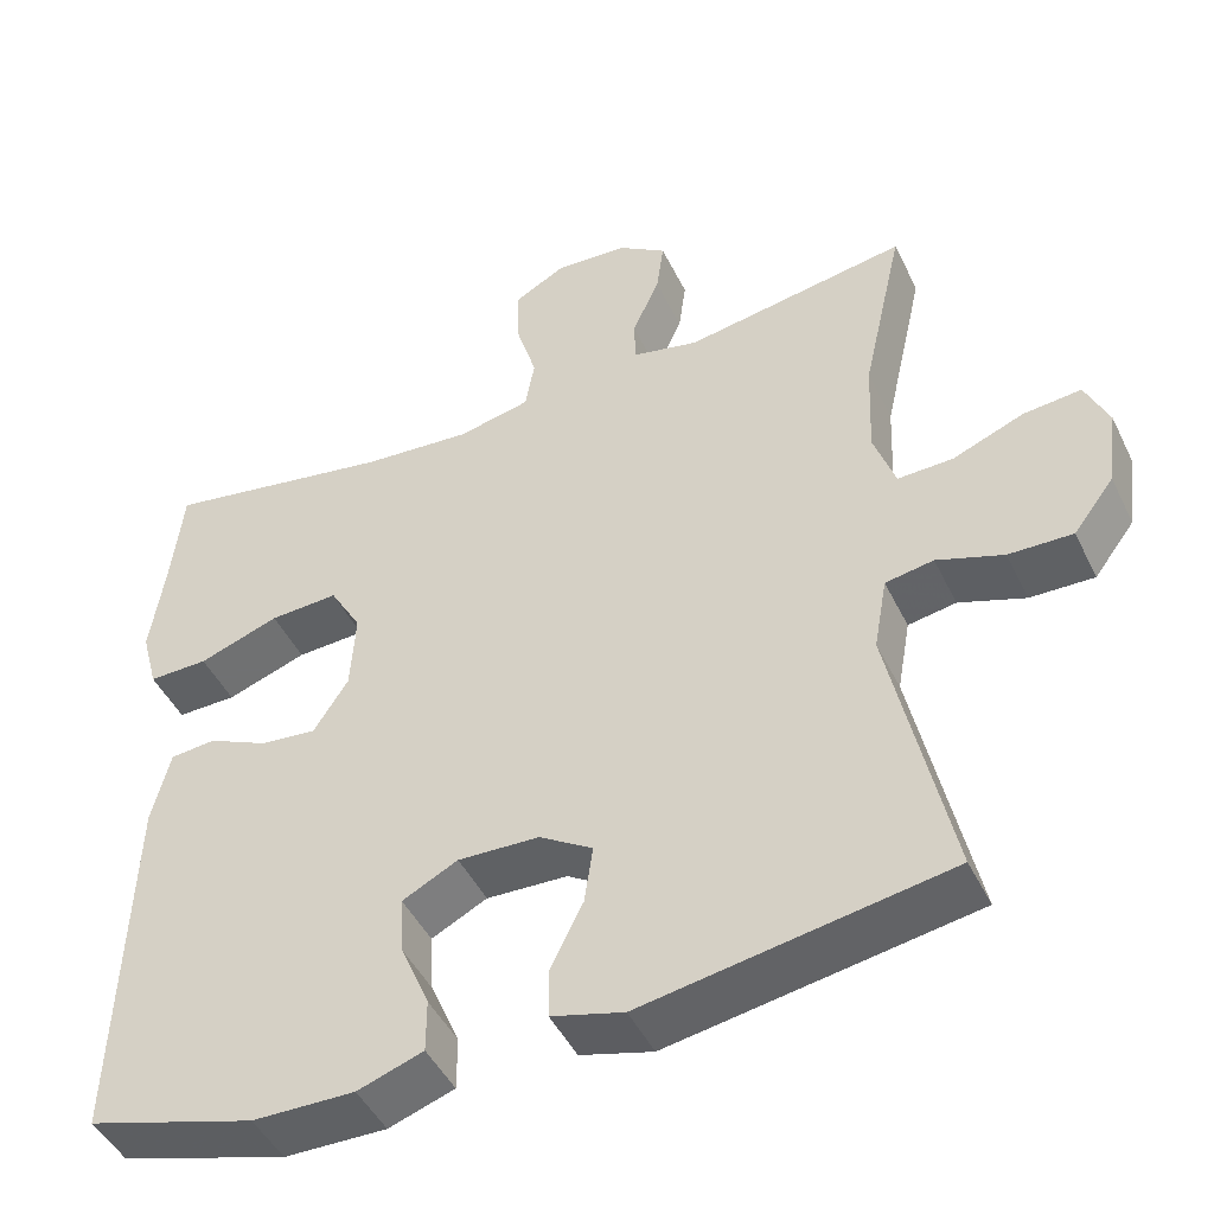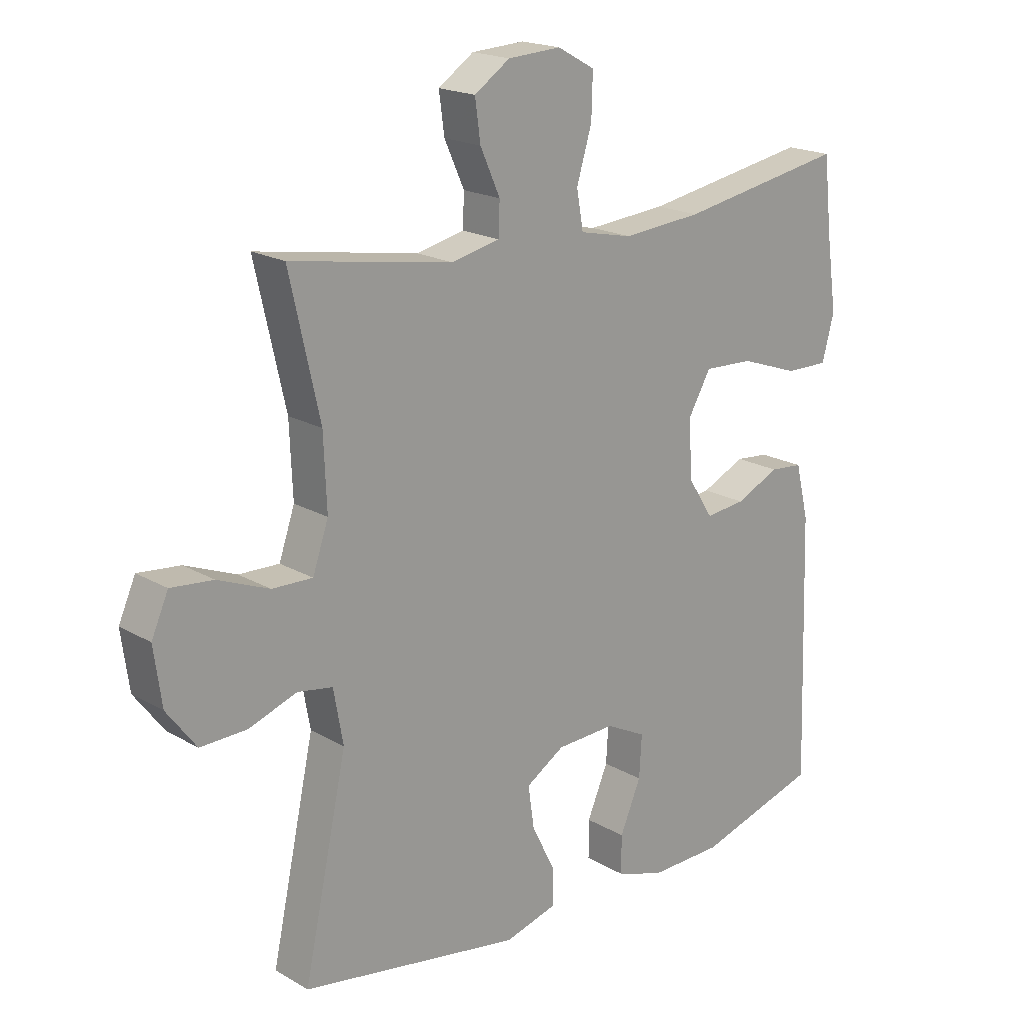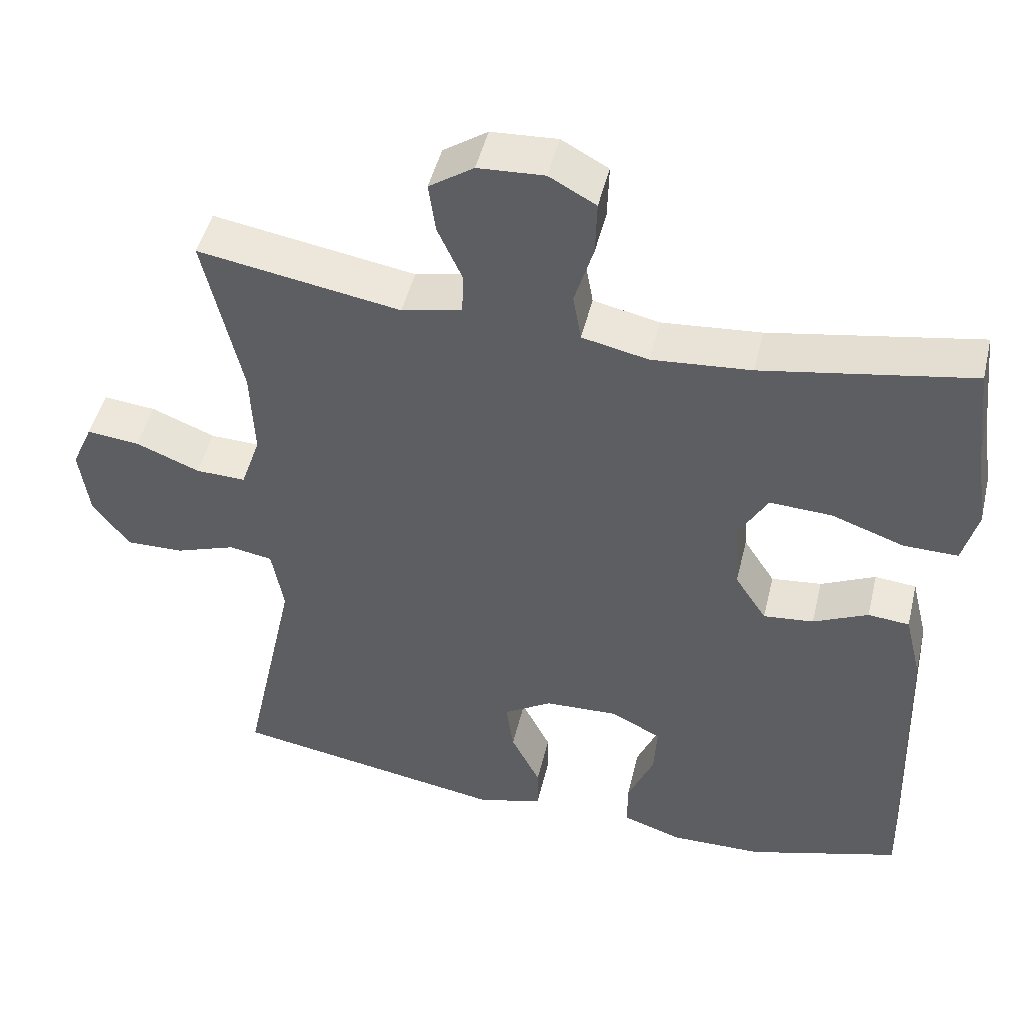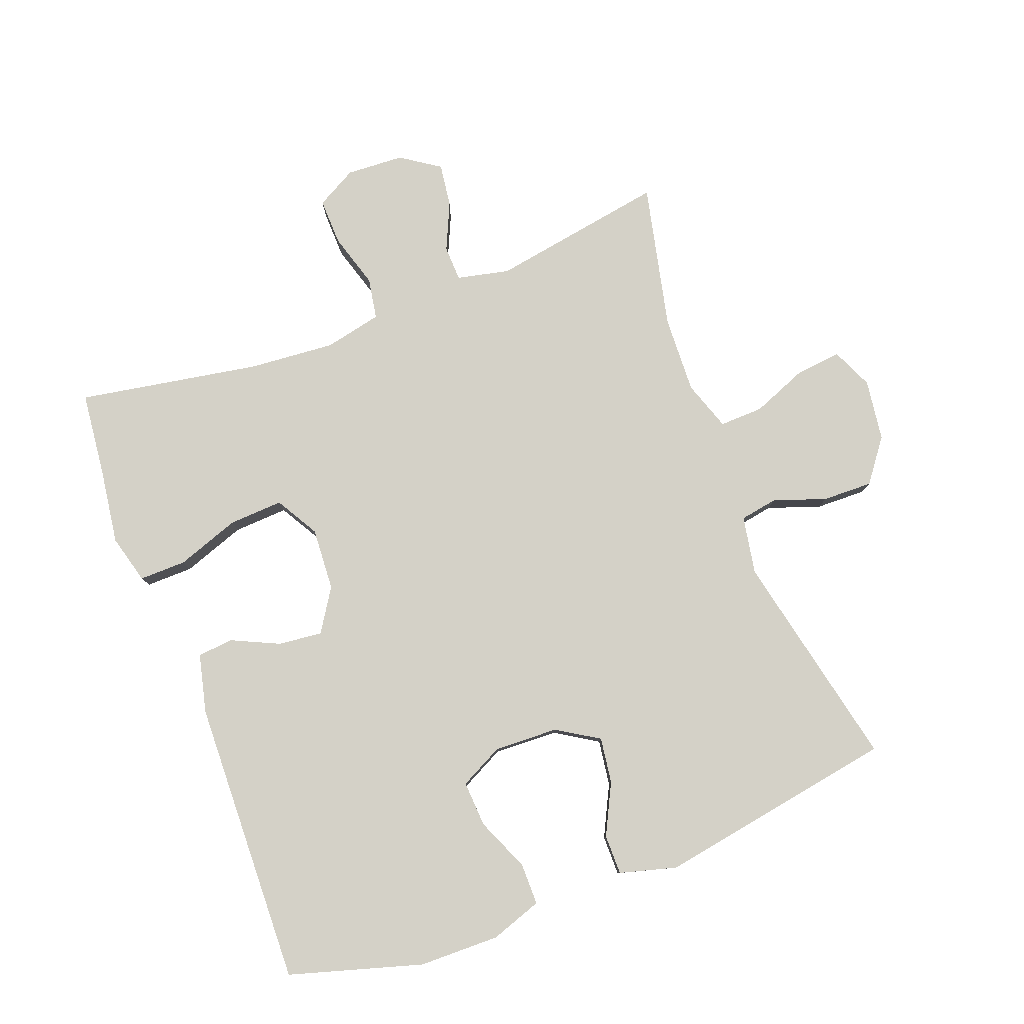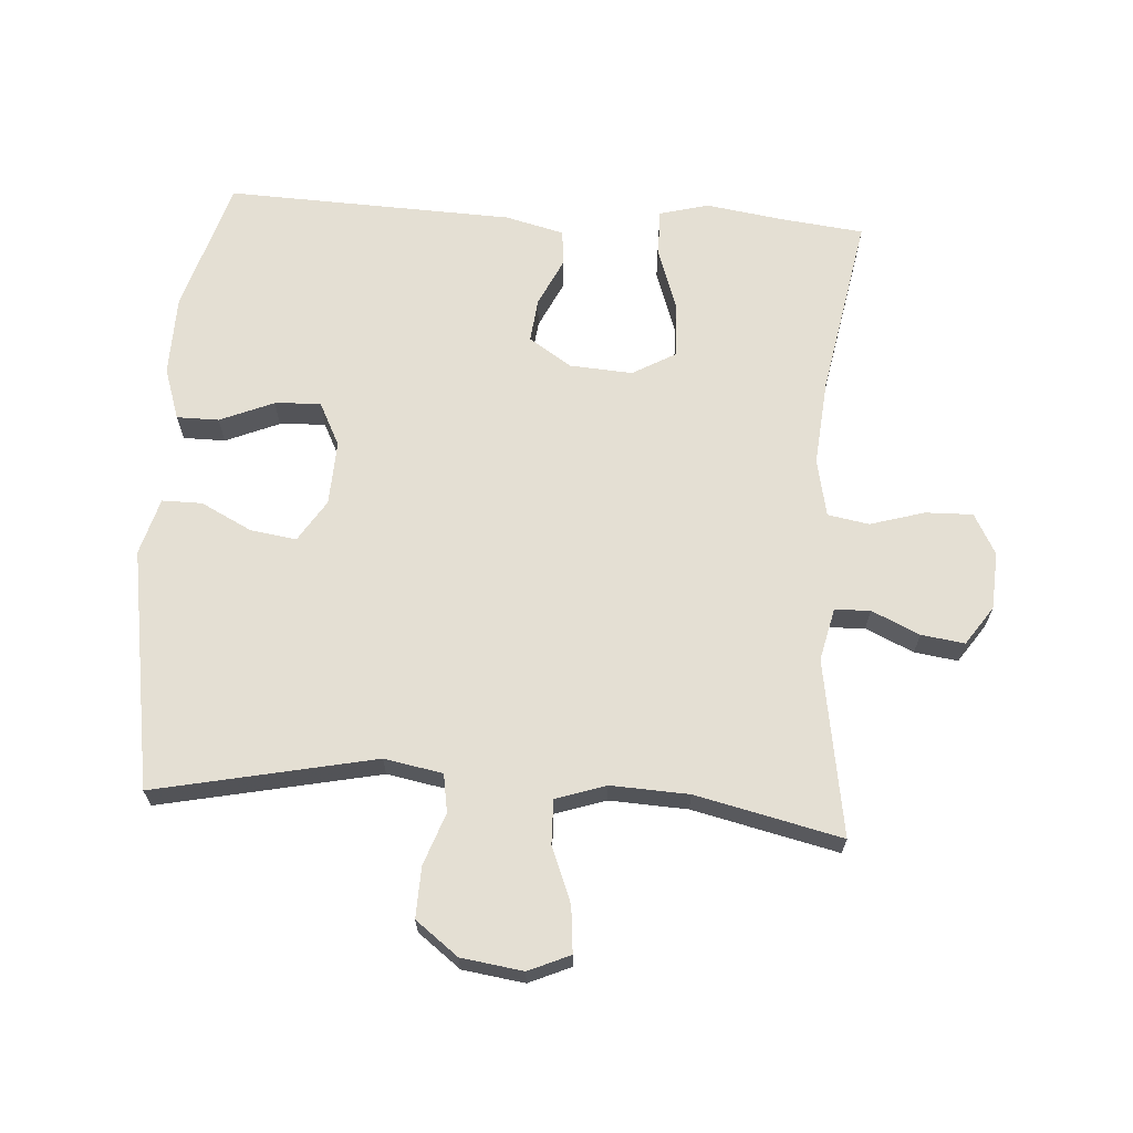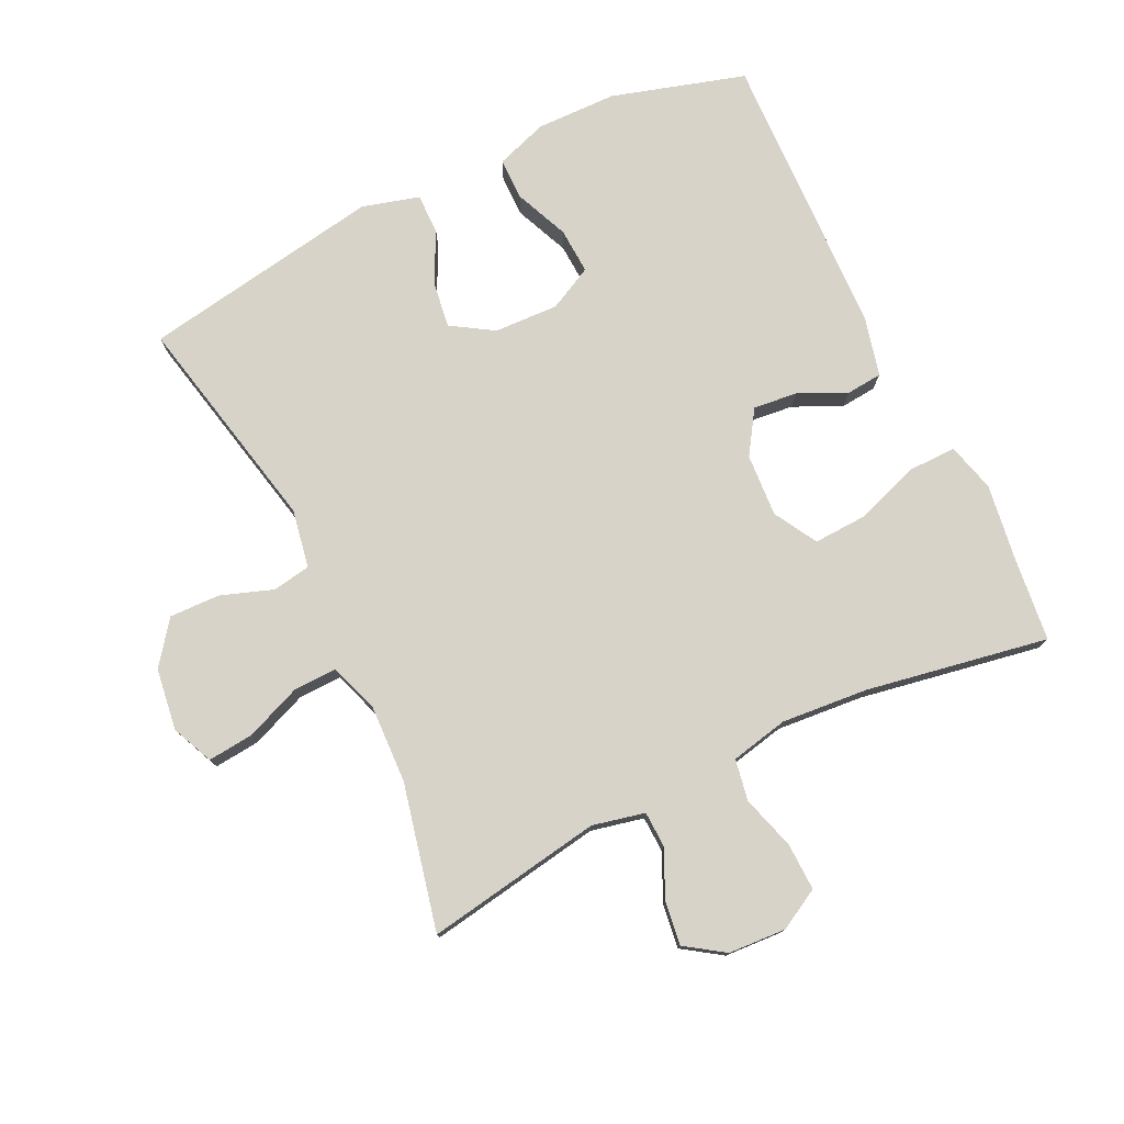
<metadata>
{"format":"obj","ext":"obj","renderer":"f3d","projection":"perspective","resolution":1024,"background":"white","views":[{"elev":-46.4,"azim":-155.0,"up":"+Z"},{"elev":19.1,"azim":-42.6,"up":"+Z"},{"elev":47.4,"azim":13.4,"up":"+Z"},{"elev":79.8,"azim":159.2,"up":"+Y"},{"elev":66.4,"azim":-85.9,"up":"+Y"},{"elev":77.1,"azim":-25.7,"up":"+Y"}]}
</metadata>
<code>
v -0.5 0.07 0.5
v -0.231 0.07 0.455
v -0.151 0.07 0.473
v -0.149 0.07 0.527
v -0.182 0.07 0.6
v -0.191 0.07 0.666
v -0.132 0.07 0.706
v -0.044 0.07 0.711
v 0.018 0.07 0.677
v 0.016 0.07 0.605
v -0.009 0.07 0.522
v 0.002 0.07 0.459
v 0.09 0.07 0.44
v 0.222 0.07 0.451
v 0.5 0.07 0.5
v 0.514 0.07 0.373
v 0.531 0.07 0.255
v 0.511 0.07 0.18
v 0.439 0.07 0.181
v 0.342 0.07 0.215
v 0.259 0.07 0.219
v 0.221 0.07 0.153
v 0.227 0.07 0.057
v 0.269 0.07 -0.008
v 0.336 0.07 -0.001
v 0.409 0.07 0.033
v 0.464 0.07 0.028
v 0.486 0.07 -0.062
v 0.5 0.07 -0.5
v 0.297 0.07 -0.56
v 0.174 0.07 -0.562
v 0.095 0.07 -0.535
v 0.095 0.07 -0.471
v 0.13 0.07 -0.389
v 0.134 0.07 -0.319
v 0.067 0.07 -0.285
v -0.031 0.07 -0.289
v -0.095 0.07 -0.329
v -0.085 0.07 -0.399
v -0.046 0.07 -0.477
v -0.046 0.07 -0.538
v -0.133 0.07 -0.562
v -0.5 0.07 -0.5
v -0.428 0.07 -0.165
v -0.444 0.07 -0.076
v -0.502 0.07 -0.066
v -0.582 0.07 -0.094
v -0.659 0.07 -0.096
v -0.708 0.07 -0.031
v -0.721 0.07 0.063
v -0.693 0.07 0.126
v -0.623 0.07 0.119
v -0.538 0.07 0.085
v -0.471 0.07 0.083
v -0.445 0.07 0.159
v -0.45 0.07 0.278
v -0.5 0 0.5
v -0.231 0 0.455
v -0.151 0 0.473
v -0.149 0 0.527
v -0.182 0 0.6
v -0.191 0 0.666
v -0.132 0 0.706
v -0.044 0 0.711
v 0.018 0 0.677
v 0.016 0 0.605
v -0.009 0 0.522
v 0.002 0 0.459
v 0.09 0 0.44
v 0.222 0 0.451
v 0.5 0 0.5
v 0.514 0 0.373
v 0.531 0 0.255
v 0.511 0 0.18
v 0.439 0 0.181
v 0.342 0 0.215
v 0.259 0 0.219
v 0.221 0 0.153
v 0.227 0 0.057
v 0.269 0 -0.008
v 0.336 0 -0.001
v 0.409 0 0.033
v 0.464 0 0.028
v 0.486 0 -0.062
v 0.5 0 -0.5
v 0.297 0 -0.56
v 0.174 0 -0.562
v 0.095 0 -0.535
v 0.095 0 -0.471
v 0.13 0 -0.389
v 0.134 0 -0.319
v 0.067 0 -0.285
v -0.031 0 -0.289
v -0.095 0 -0.329
v -0.085 0 -0.399
v -0.046 0 -0.477
v -0.046 0 -0.538
v -0.133 0 -0.562
v -0.5 0 -0.5
v -0.428 0 -0.165
v -0.444 0 -0.076
v -0.502 0 -0.066
v -0.582 0 -0.094
v -0.659 0 -0.096
v -0.708 0 -0.031
v -0.721 0 0.063
v -0.693 0 0.126
v -0.623 0 0.119
v -0.538 0 0.085
v -0.471 0 0.083
v -0.445 0 0.159
v -0.45 0 0.278
f 50 51 52 53
f 50 53 54
f 49 50 54
f 46 47 48 49
f 46 49 54
f 45 46 54 55
f 41 42 43 44
f 39 40 41 44
f 38 39 44 45
f 37 38 45 55
f 31 32 33 34
f 31 34 35
f 30 31 35
f 29 30 35
f 28 29 35 36
f 25 26 27 28
f 24 25 28 36
f 17 18 19 20
f 16 17 20 21
f 14 15 16 21
f 13 14 21 22
f 8 9 10 11
f 8 11 12
f 7 8 12
f 4 5 6 7
f 3 4 7 12
f 2 3 12 13
f 56 1 2
f 23 24 36 37
f 23 37 55 56
f 22 23 56
f 2 13 22 56
f 109 108 107 106
f 110 109 106
f 110 106 105
f 105 104 103 102
f 110 105 102
f 111 110 102 101
f 100 99 98 97
f 100 97 96 95
f 101 100 95 94
f 111 101 94 93
f 90 89 88 87
f 91 90 87
f 91 87 86
f 91 86 85
f 92 91 85 84
f 84 83 82 81
f 92 84 81 80
f 76 75 74 73
f 77 76 73 72
f 77 72 71 70
f 78 77 70 69
f 67 66 65 64
f 68 67 64
f 68 64 63
f 63 62 61 60
f 68 63 60 59
f 69 68 59 58
f 58 57 112
f 93 92 80 79
f 112 111 93 79
f 112 79 78
f 112 78 69 58
f 1 57 58 2
f 2 58 59 3
f 3 59 60 4
f 4 60 61 5
f 5 61 62 6
f 6 62 63 7
f 7 63 64 8
f 8 64 65 9
f 9 65 66 10
f 10 66 67 11
f 11 67 68 12
f 12 68 69 13
f 13 69 70 14
f 14 70 71 15
f 15 71 72 16
f 16 72 73 17
f 17 73 74 18
f 18 74 75 19
f 19 75 76 20
f 20 76 77 21
f 21 77 78 22
f 22 78 79 23
f 23 79 80 24
f 24 80 81 25
f 25 81 82 26
f 26 82 83 27
f 27 83 84 28
f 28 84 85 29
f 29 85 86 30
f 30 86 87 31
f 31 87 88 32
f 32 88 89 33
f 33 89 90 34
f 34 90 91 35
f 35 91 92 36
f 36 92 93 37
f 37 93 94 38
f 38 94 95 39
f 39 95 96 40
f 40 96 97 41
f 41 97 98 42
f 42 98 99 43
f 43 99 100 44
f 44 100 101 45
f 45 101 102 46
f 46 102 103 47
f 47 103 104 48
f 48 104 105 49
f 49 105 106 50
f 50 106 107 51
f 51 107 108 52
f 52 108 109 53
f 53 109 110 54
f 54 110 111 55
f 55 111 112 56
f 56 112 57 1

</code>
